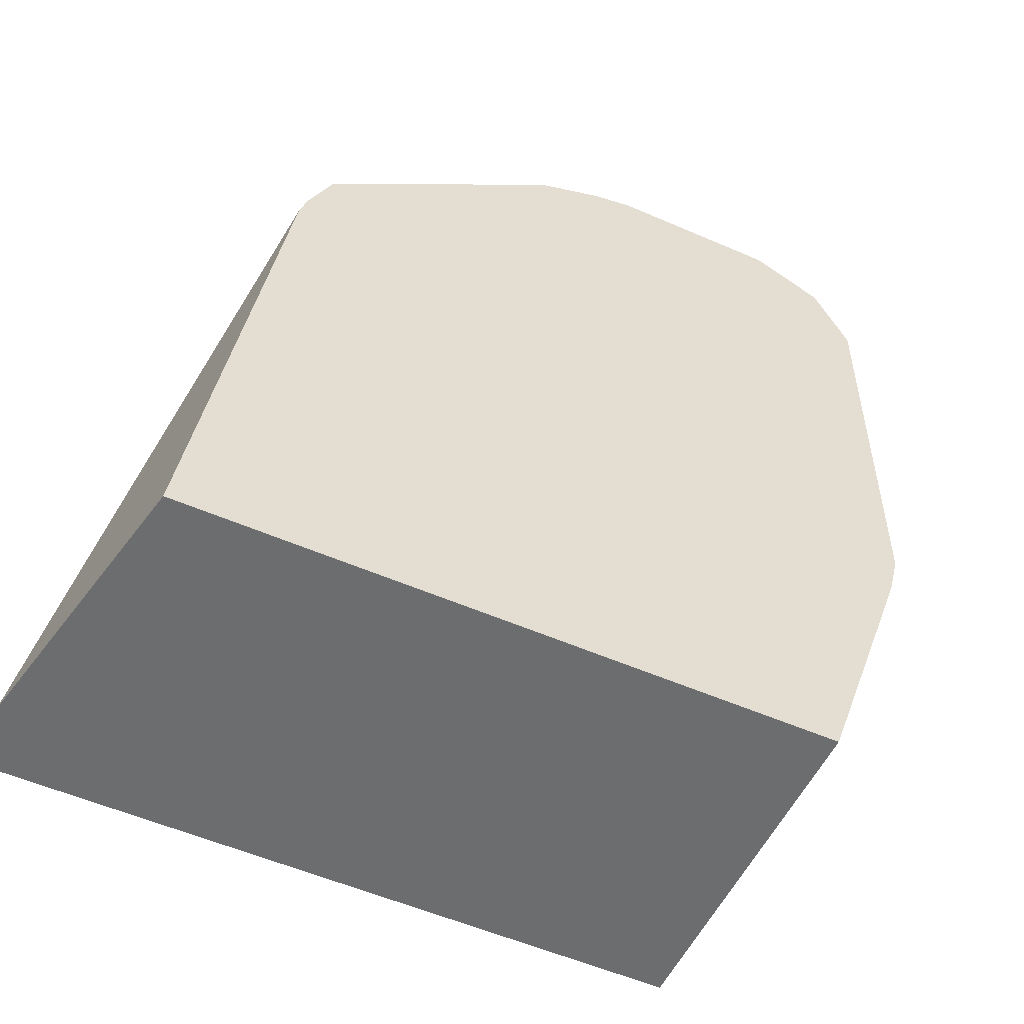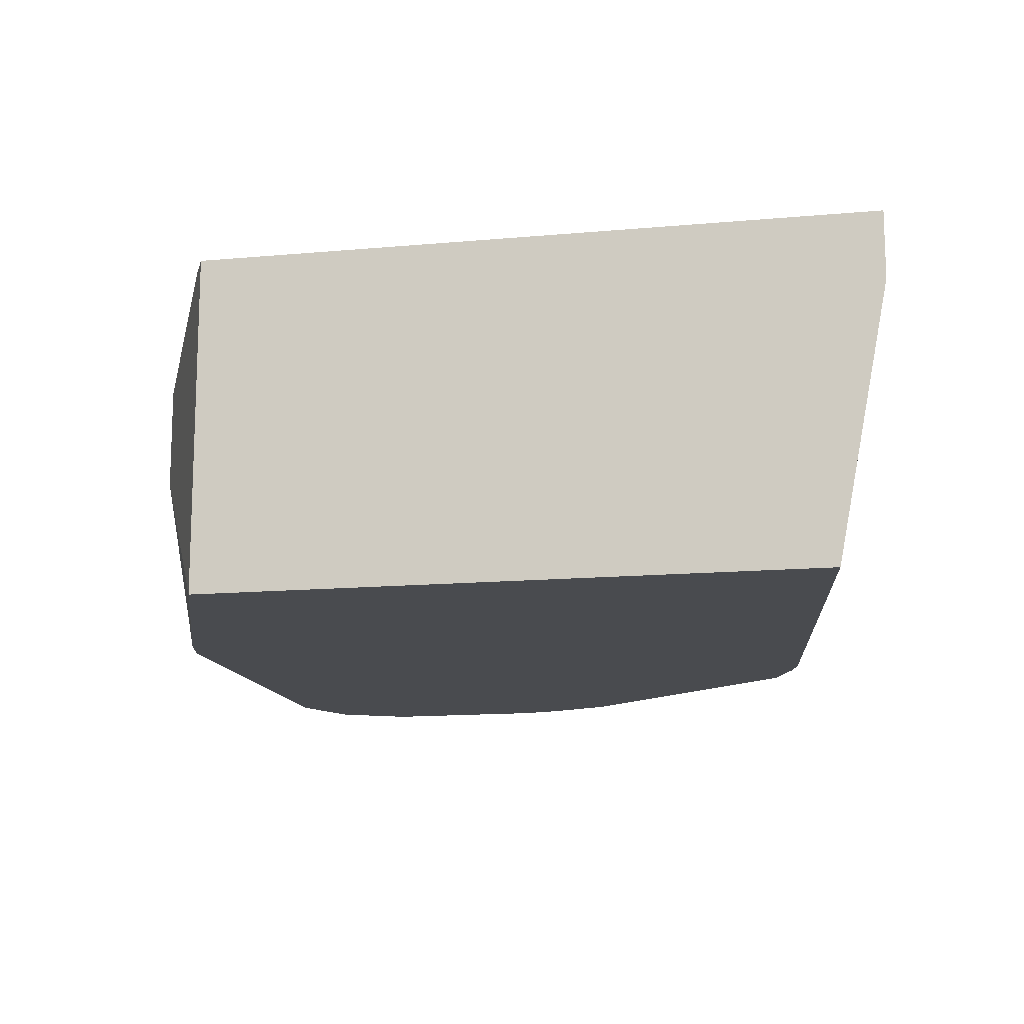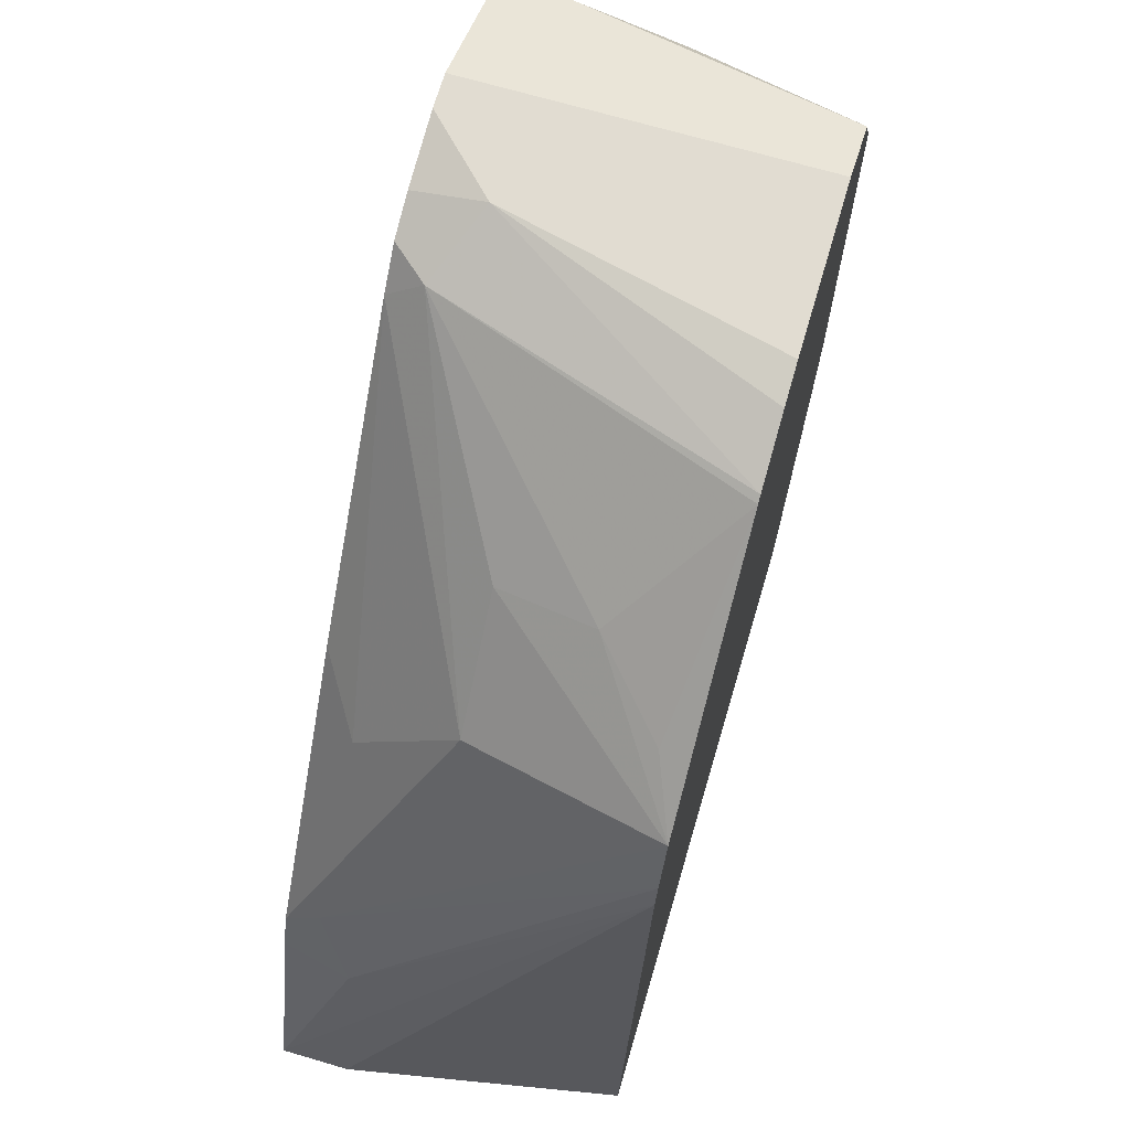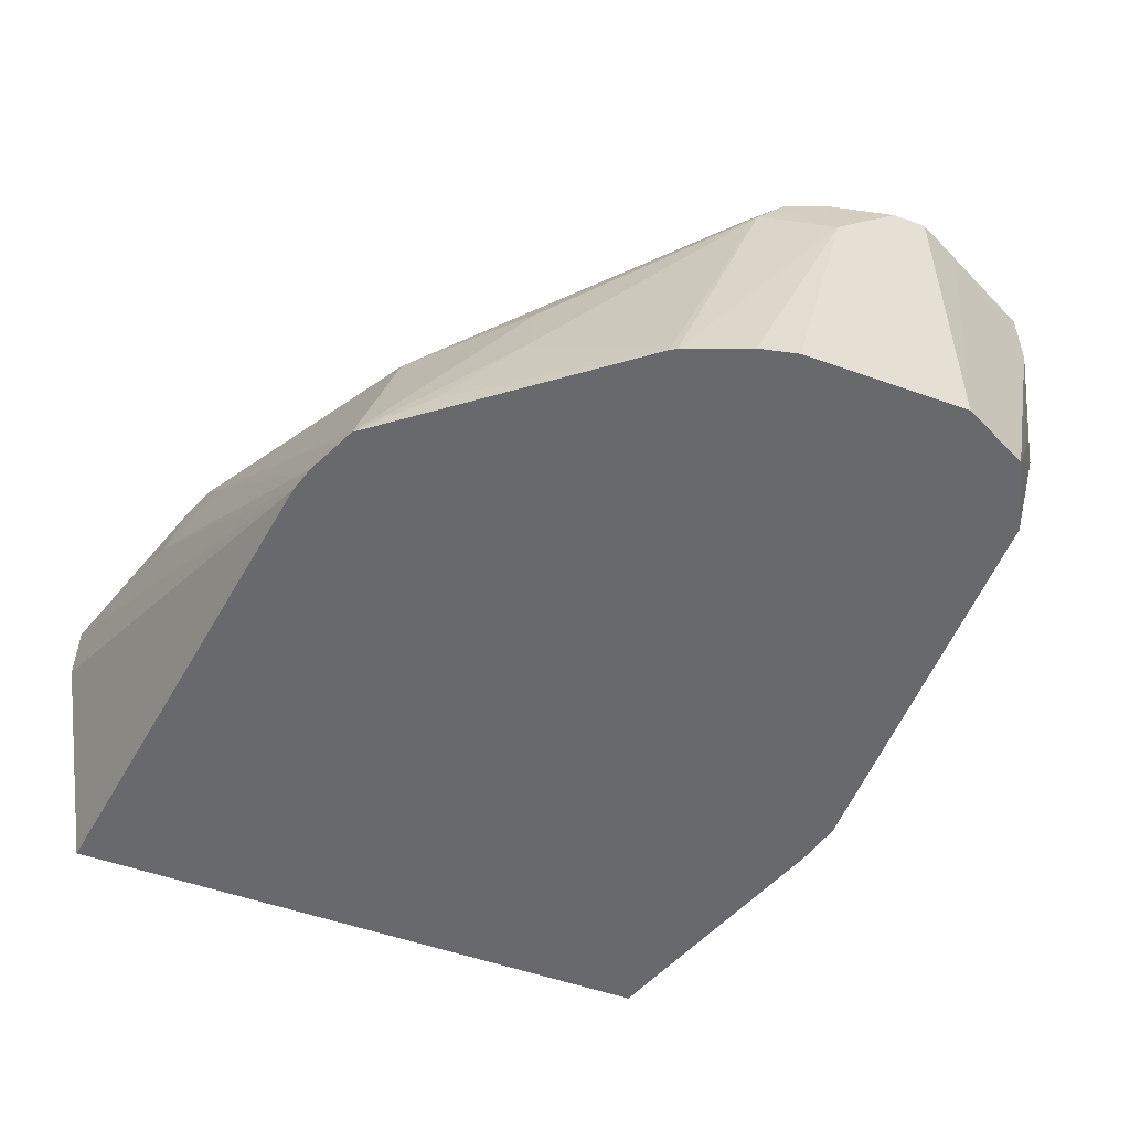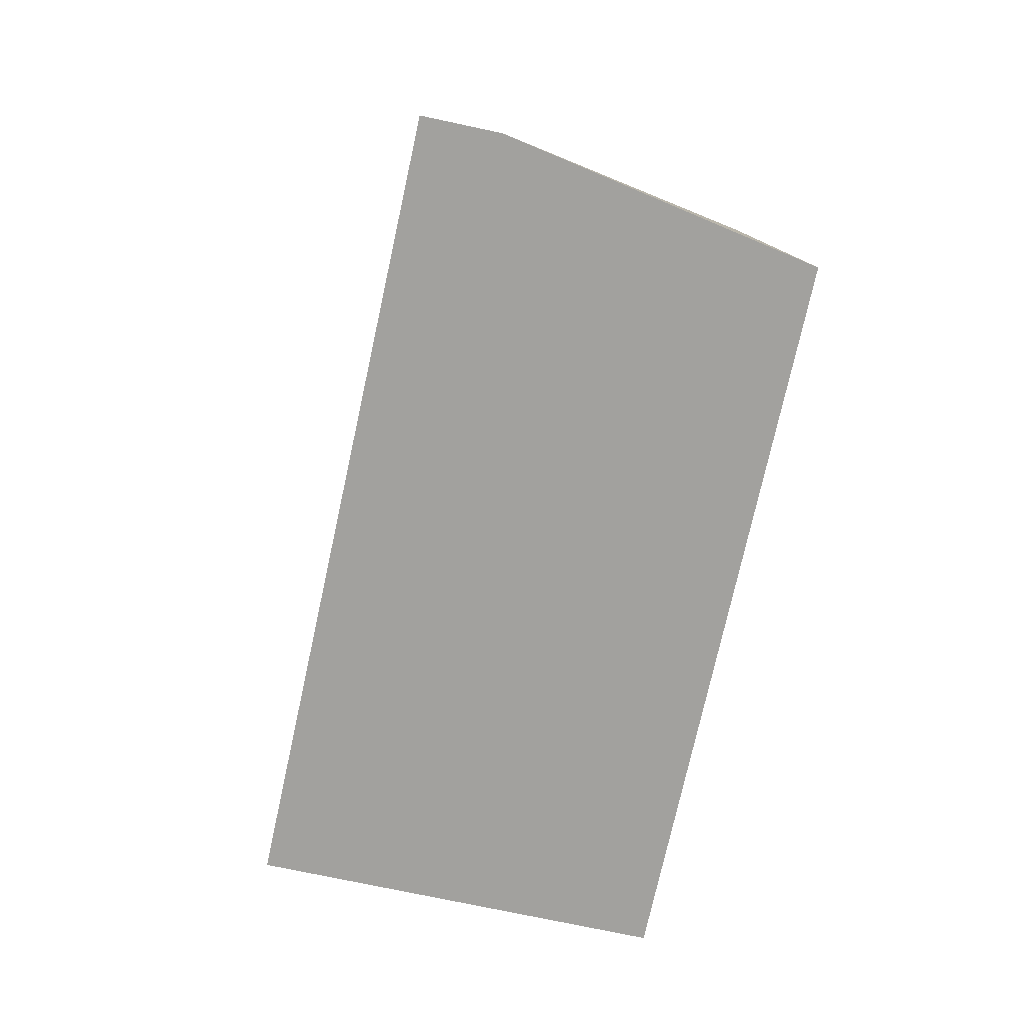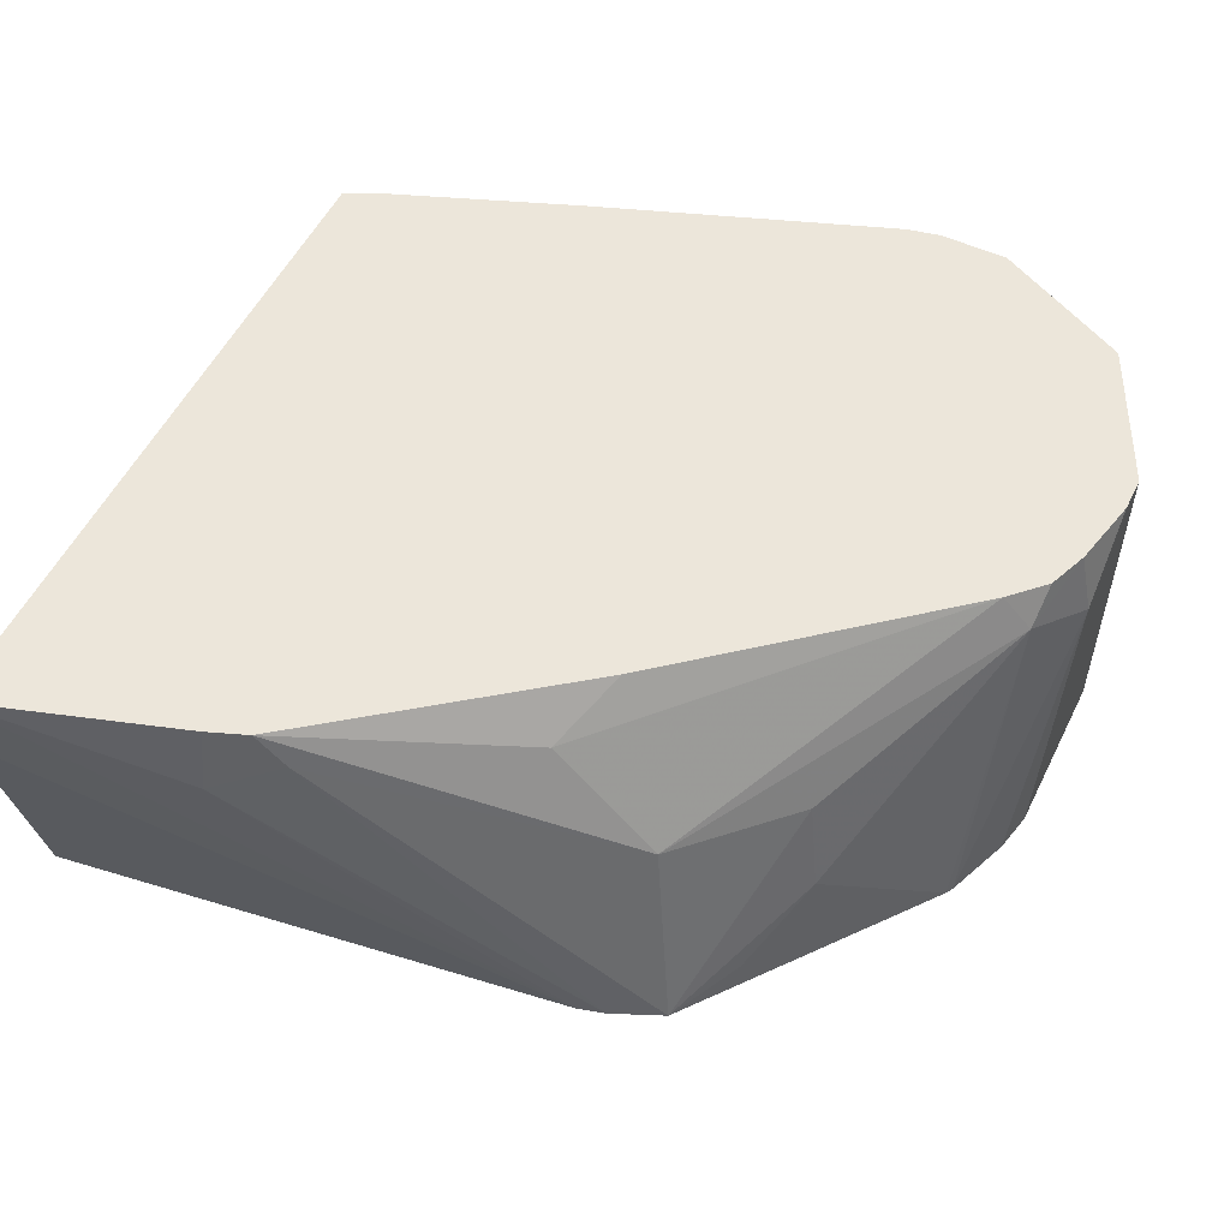
<metadata>
{"format":"obj","ext":"obj","renderer":"f3d","projection":"perspective","resolution":1024,"background":"white","views":[{"elev":-53.9,"azim":155.0,"up":"+Y"},{"elev":-13.8,"azim":11.5,"up":"+Z"},{"elev":69.3,"azim":106.4,"up":"+Y"},{"elev":-52.8,"azim":159.1,"up":"+Z"},{"elev":-72.0,"azim":77.8,"up":"+Y"},{"elev":54.3,"azim":116.1,"up":"+Z"}]}
</metadata>
<code>
v -0.5931 0.2537 -0.4047
v -0.5977 0.2635 -0.4047
v -0.6213 0.3107 -0.4236
v -0.5931 0.2537 -0.4976
v -0.4093 0.2537 -0.4047
v -0.6175 0.3145 -0.4047
v -0.6475 0.3954 -0.4047
v -0.6213 0.3107 -0.4519
v -0.6182 0.3266 -0.4976
v -0.4236 0.2537 -0.4976
v -0.4093 0.2537 -0.4231
v -0.4443 0.3977 -0.4976
v -0.4236 0.3107 -0.4236
v -0.4278 0.3107 -0.4047
v -0.6496 0.4047 -0.4047
v -0.6213 0.3389 -0.4976
v -0.4464 0.4051 -0.4976
v -0.433 0.3295 -0.4142
v -0.4321 0.3215 -0.4047
v -0.6496 0.4236 -0.4047
v -0.6496 0.4236 -0.4236
v -0.6213 0.4518 -0.4976
v -0.4527 0.4196 -0.4976
v -0.466 0.4095 -0.4448
v -0.466 0.3813 -0.4166
v -0.4849 0.3906 -0.4047
v -0.6307 0.4613 -0.4047
v -0.6307 0.4613 -0.4236
v -0.6425 0.4377 -0.4377
v -0.6119 0.4707 -0.4976
v -0.517 0.4697 -0.4976
v -0.47 0.4317 -0.4902
v -0.4895 0.4424 -0.4707
v -0.4942 0.4377 -0.4448
v -0.546 0.4707 -0.4142
v -0.545 0.4627 -0.4047
v -0.6119 0.4707 -0.4047
v -0.6319 0.4518 -0.4519
v -0.6057 0.4738 -0.4047
v -0.5931 0.4801 -0.4976
v -0.5189 0.4708 -0.4976
v -0.5648 0.4801 -0.4236
v -0.5648 0.4759 -0.4047
v -0.554 0.4717 -0.4047
v -0.5931 0.4801 -0.4047
v -0.5473 0.4801 -0.4976
v -0.5366 0.4777 -0.4976
v -0.5837 0.4801 -0.4047
f 24 34 35
f 23 34 24
f 23 33 34
f 23 32 33
f 23 31 32
f 22 29 30
f 21 29 22
f 21 28 29
f 20 28 21
f 18 23 24
f 19 25 26
f 19 24 25
f 18 24 19
f 17 23 18
f 16 21 22
f 15 21 16
f 15 20 21
f 24 35 36
f 14 18 19
f 20 27 28
f 24 36 25
f 35 44 36
f 27 37 30
f 13 18 14
f 42 47 46
f 42 48 43
f 41 47 42
f 40 42 46
f 40 48 42
f 40 45 48
f 35 41 42
f 35 43 44
f 25 36 26
f 35 42 43
f 31 35 33
f 31 41 35
f 31 33 32
f 30 37 39
f 30 39 40
f 29 38 30
f 28 30 38
f 28 38 29
f 27 30 28
f 33 35 34
f 13 17 18
f 39 45 40
f 10 12 11
f 1 15 7
f 1 20 15
f 1 27 20
f 1 37 27
f 1 39 37
f 1 45 39
f 1 48 45
f 1 43 48
f 1 44 43
f 1 7 6
f 1 36 44
f 1 14 19
f 1 5 14
f 1 11 5
f 1 10 11
f 1 4 10
f 1 8 4
f 1 3 8
f 1 2 3
f 12 17 13
f 1 26 36
f 1 6 2
f 1 19 26
f 3 6 7
f 8 16 9
f 2 6 3
f 7 16 8
f 7 15 16
f 5 13 14
f 5 11 12
f 4 12 10
f 4 17 12
f 4 23 17
f 4 31 23
f 5 12 13
f 4 47 41
f 4 46 47
f 4 40 46
f 4 30 40
f 3 7 8
f 4 22 30
f 4 16 22
f 4 9 16
f 4 41 31
f 4 8 9

</code>
